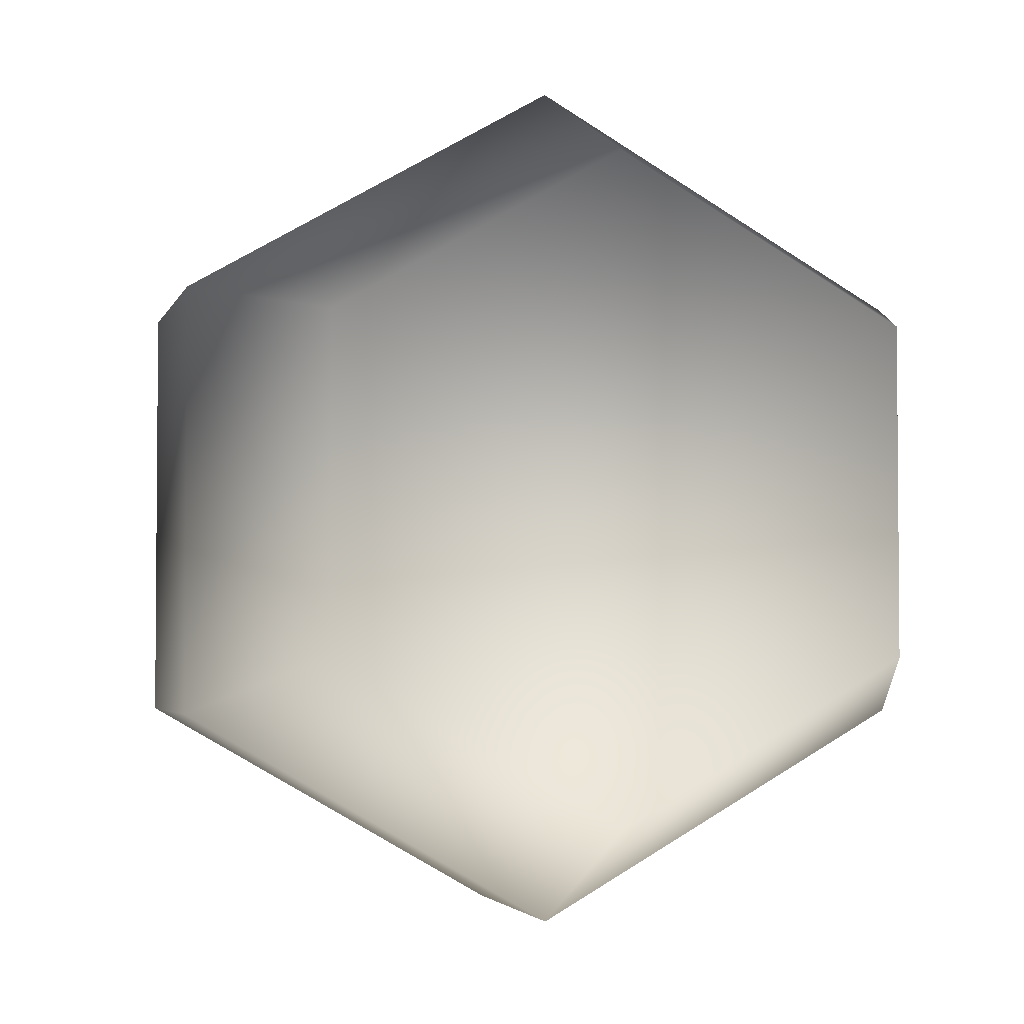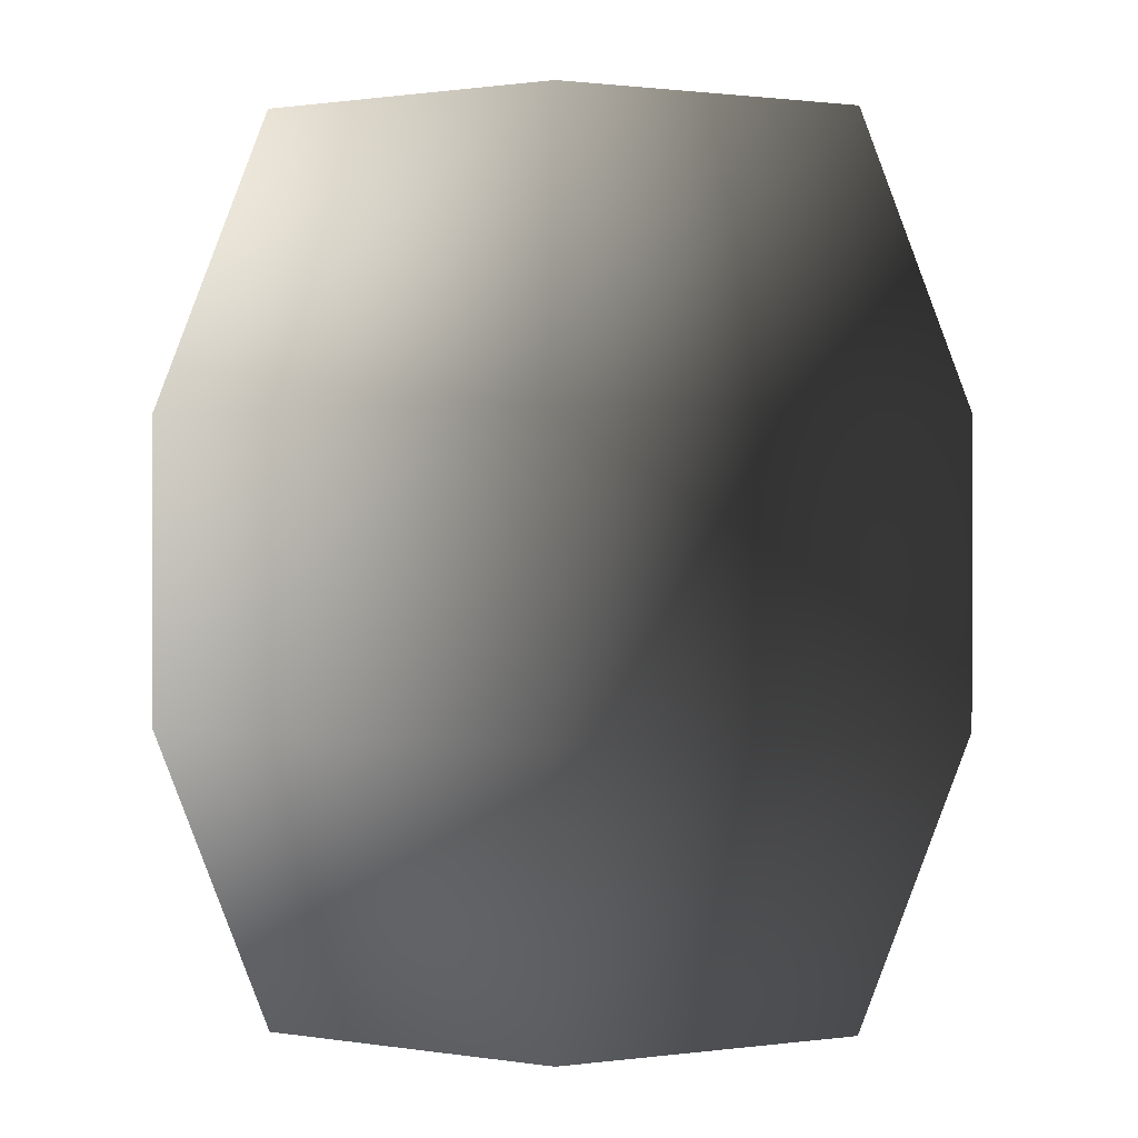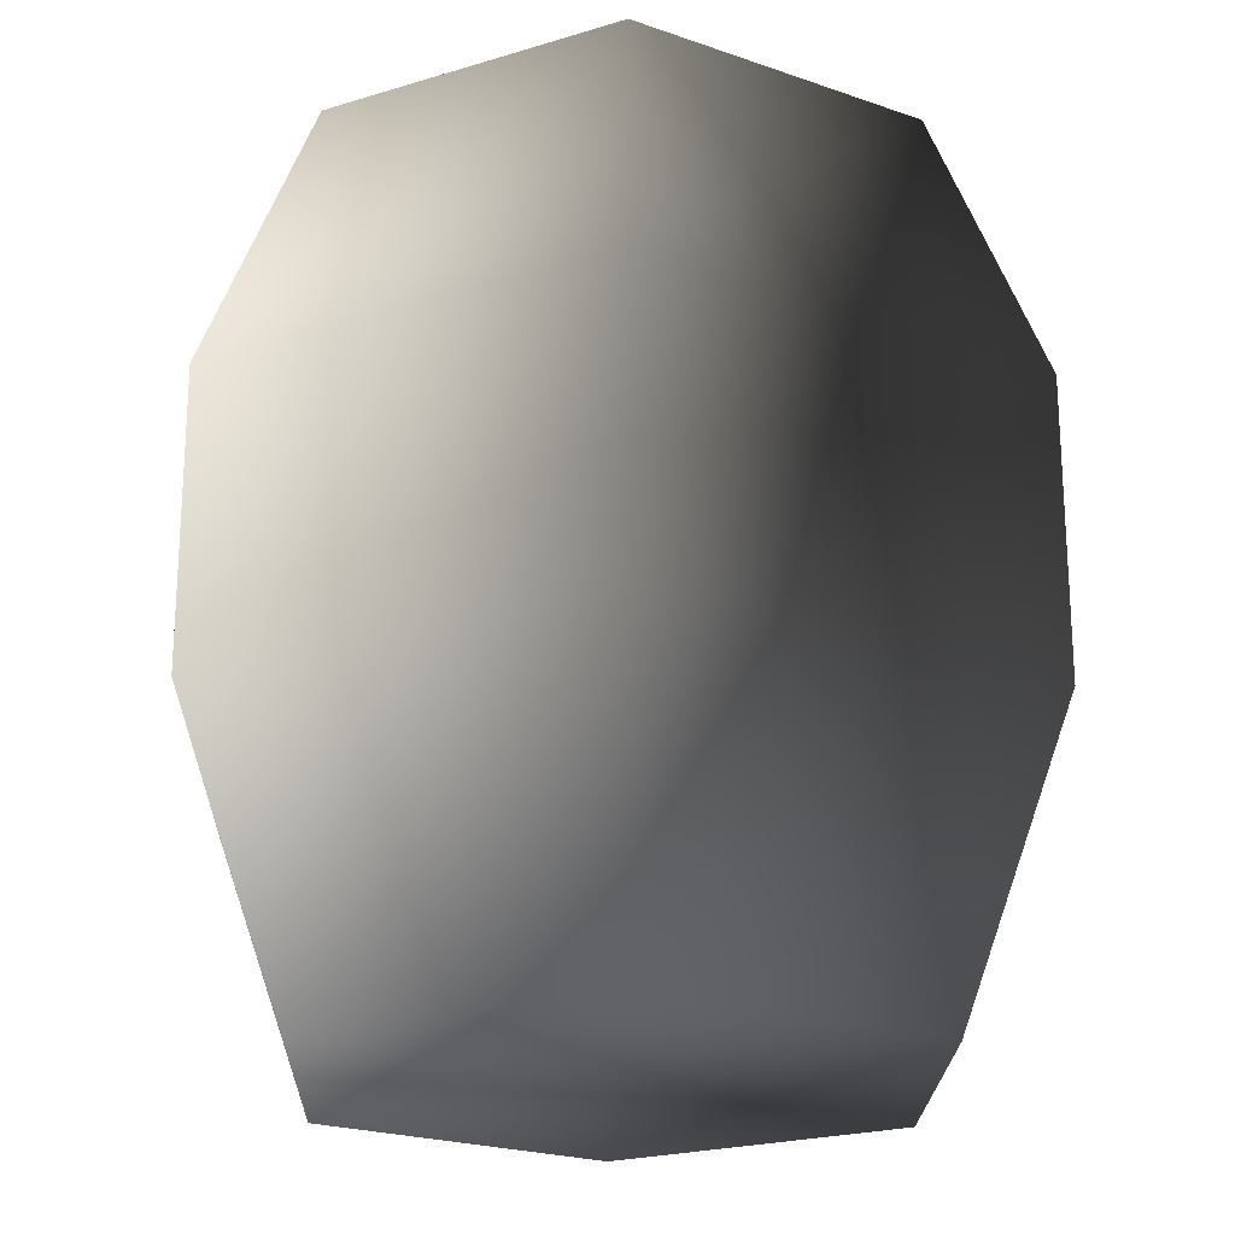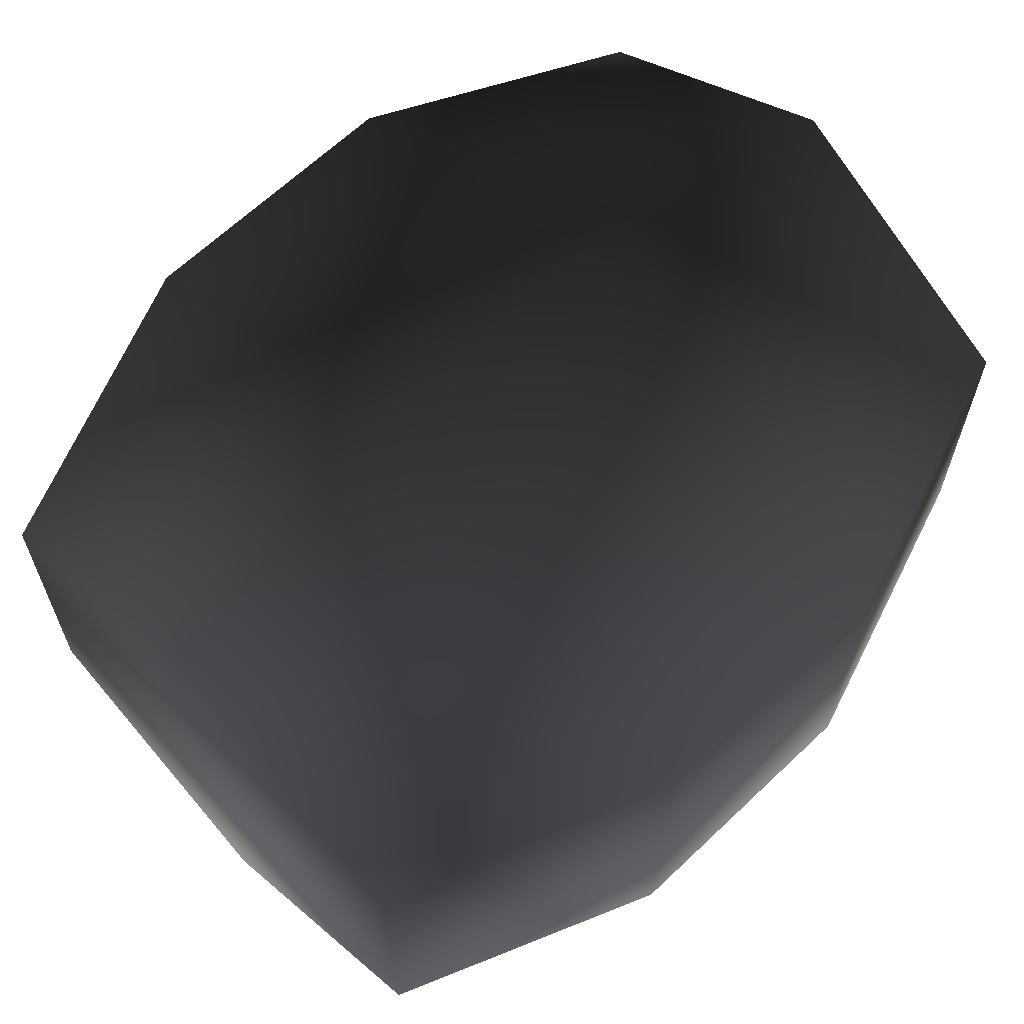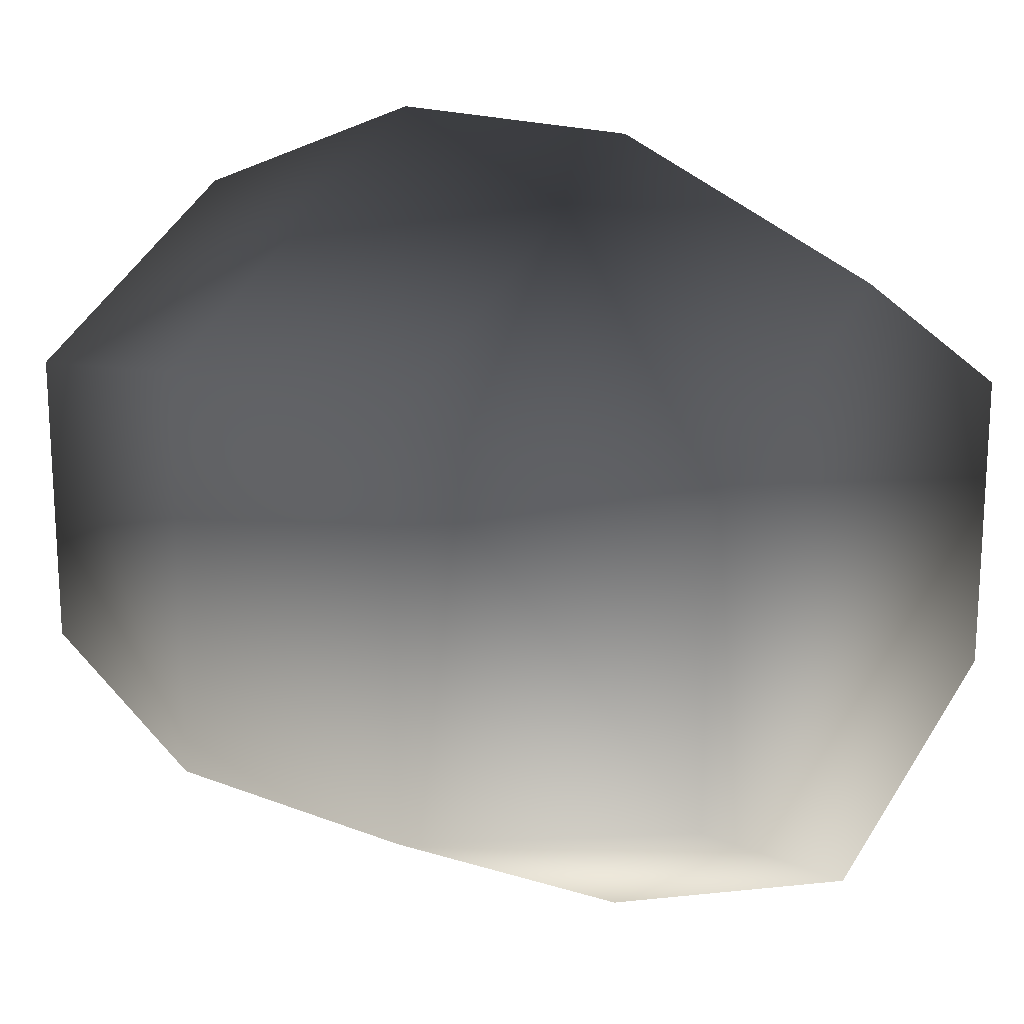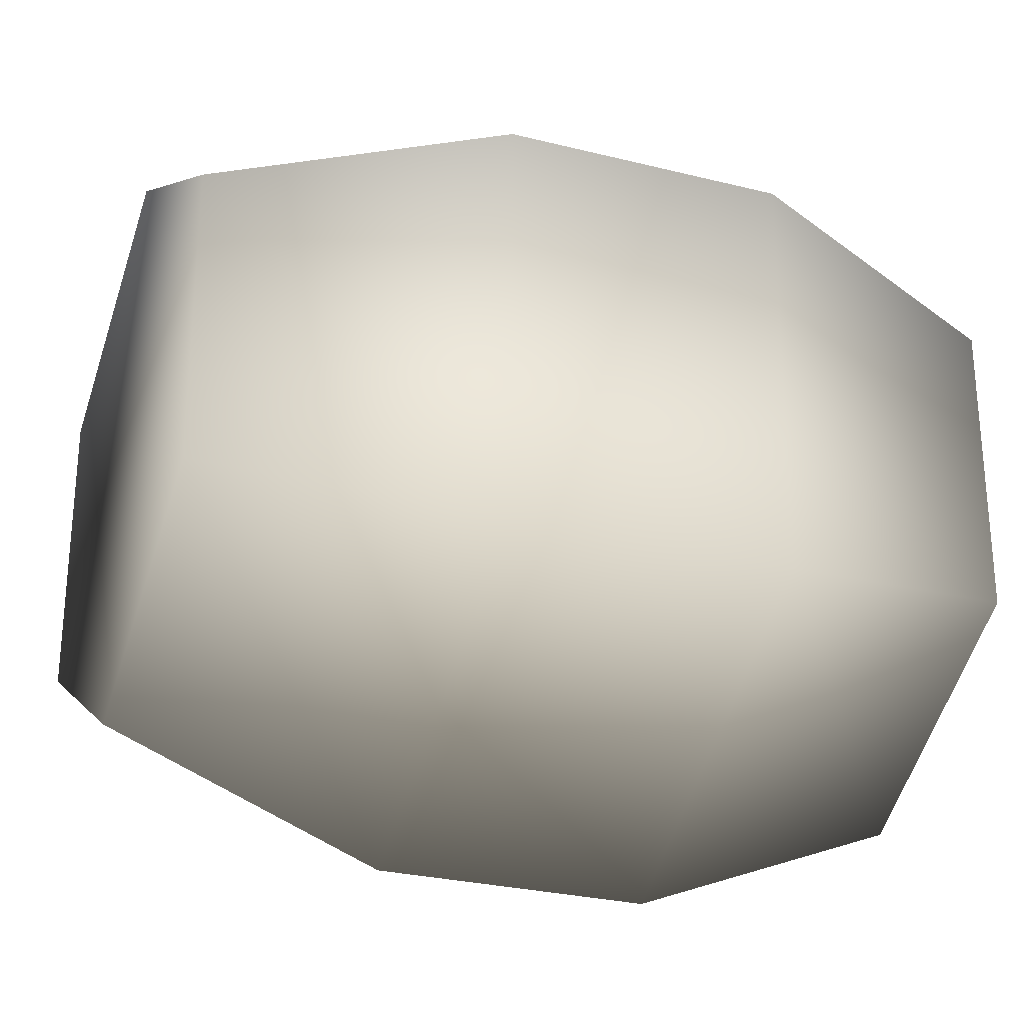
<metadata>
{"format":"obj","ext":"obj","renderer":"f3d","projection":"perspective","resolution":1024,"background":"white","views":[{"elev":-3.2,"azim":-13.8,"up":"+Z"},{"elev":0.9,"azim":-57.8,"up":"+Y"},{"elev":-22.0,"azim":118.3,"up":"+Y"},{"elev":64.9,"azim":46.2,"up":"+Z"},{"elev":18.3,"azim":127.2,"up":"+Z"},{"elev":-27.6,"azim":68.9,"up":"+Z"}]}
</metadata>
<code>
v -0.0007429 0.9921 -0.393
v -0.3166 0.9921 -0.2106
v -0.3166 0.9921 0.1541
v 0.3151 -0.0001088 0.1541
v -0.0007429 -0.0001088 0.3365
v 0.3151 -0.0001088 -0.2106
v -0.3166 -0.0001089 0.1541
v -0.0007429 -0.0001088 -0.393
v -0.3166 -0.0001089 -0.2106
v 0.4288 0.6614 -0.2762
v -0.0007429 0.9921 -0.393
v 0.3151 0.9921 -0.2106
v -0.0007429 0.6614 -0.5243
v 0.4288 0.3307 -0.2762
v -0.0007429 0.3307 -0.5243
v 0.3151 -0.0001088 -0.2106
v -0.0007429 -0.0001088 -0.393
v 0.4288 0.6614 0.2198
v 0.3151 0.9921 -0.2106
v 0.3151 0.9921 0.1541
v 0.4288 0.6614 -0.2762
v 0.4288 0.3307 0.2198
v 0.4288 0.3307 -0.2762
v 0.3151 -0.0001088 0.1541
v 0.3151 -0.0001088 -0.2106
v -0.0007429 0.6614 0.4678
v 0.3151 0.9921 0.1541
v -0.0007429 0.9921 0.3365
v 0.4288 0.6614 0.2198
v -0.0007429 0.3307 0.4678
v 0.4288 0.3307 0.2198
v -0.0007429 -0.0001088 0.3365
v 0.3151 -0.0001088 0.1541
v -0.4303 0.6614 0.2198
v -0.0007429 0.9921 0.3365
v -0.3166 0.9921 0.1541
v -0.0007429 0.6614 0.4678
v -0.4303 0.3307 0.2198
v -0.0007429 0.3307 0.4678
v -0.3166 -0.0001089 0.1541
v -0.0007429 -0.0001088 0.3365
v -0.4303 0.6614 -0.2762
v -0.3166 0.9921 0.1541
v -0.3166 0.9921 -0.2106
v -0.4303 0.6614 0.2198
v -0.4303 0.3307 -0.2762
v -0.4303 0.3307 0.2198
v -0.3166 -0.0001089 -0.2106
v -0.3166 -0.0001089 0.1541
v -0.0007429 0.6614 -0.5243
v -0.3166 0.9921 -0.2106
v -0.0007429 0.9921 -0.393
v -0.4303 0.6614 -0.2762
v -0.0007429 0.3307 -0.5243
v -0.4303 0.3307 -0.2762
v -0.0007429 -0.0001088 -0.393
v -0.3166 -0.0001089 -0.2106
v -0.0007429 0.9921 0.3365
v 0.3151 0.9921 0.1541
v 0.3151 0.9921 -0.2106
g BARREL02
o BARREL020
f 1 2 3
f 4 5 6
f 5 7 6
f 8 6 7
f 9 8 7
f 10 11 12
f 10 13 11
f 14 13 10
f 14 15 13
f 16 15 14
f 16 17 15
f 18 19 20
f 18 21 19
f 22 21 18
f 22 23 21
f 24 23 22
f 24 25 23
f 26 27 28
f 26 29 27
f 30 29 26
f 30 31 29
f 32 31 30
f 32 33 31
f 34 35 36
f 34 37 35
f 38 37 34
f 38 39 37
f 40 39 38
f 40 41 39
f 42 43 44
f 42 45 43
f 46 45 42
f 46 47 45
f 48 47 46
f 48 49 47
f 50 51 52
f 50 53 51
f 54 53 50
f 54 55 53
f 56 55 54
f 56 57 55
f 58 59 60
f 3 58 60
f 60 1 3

</code>
